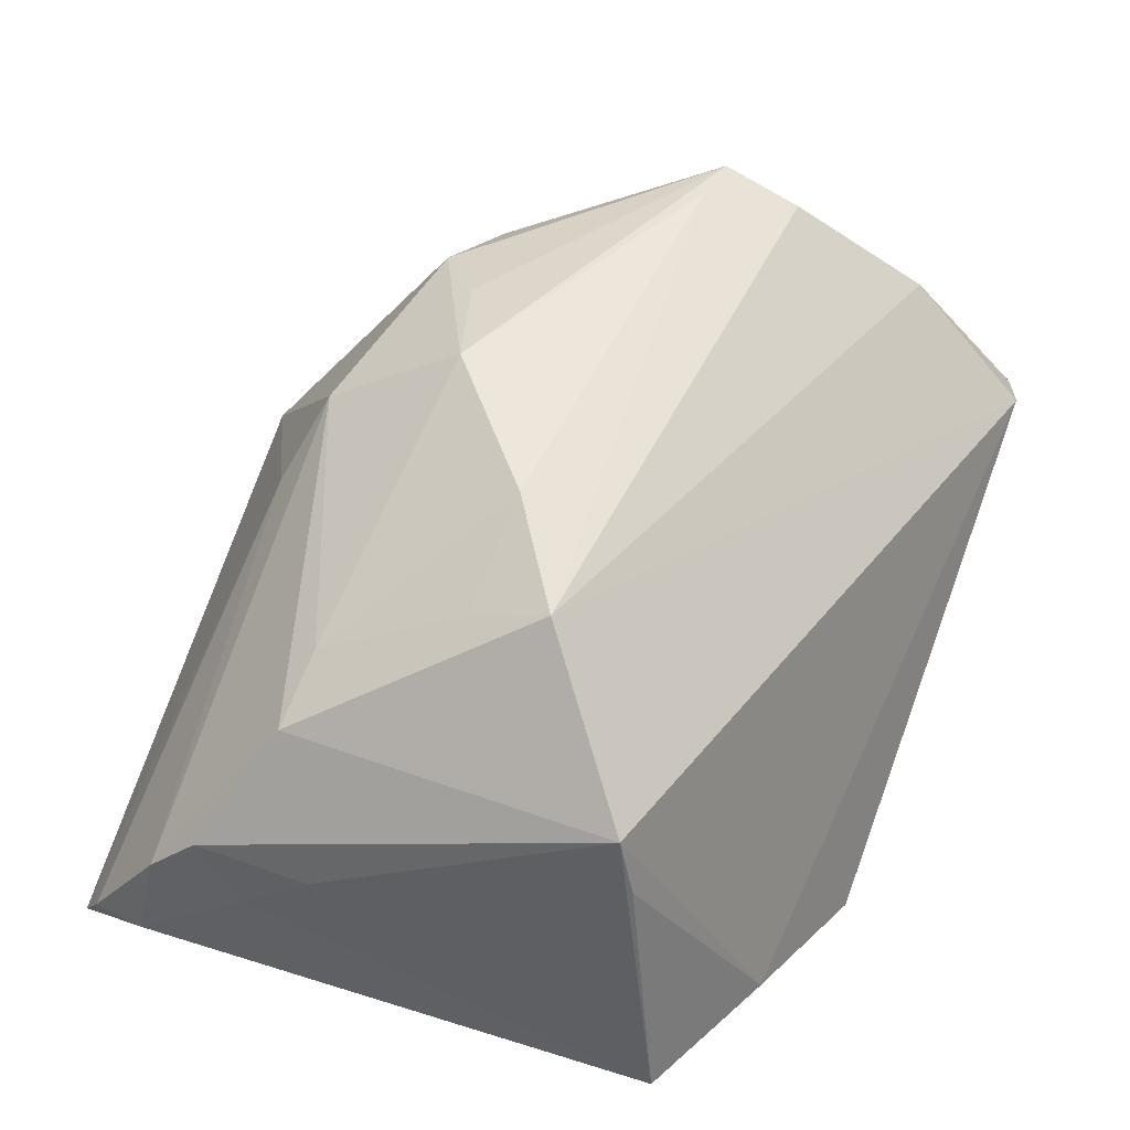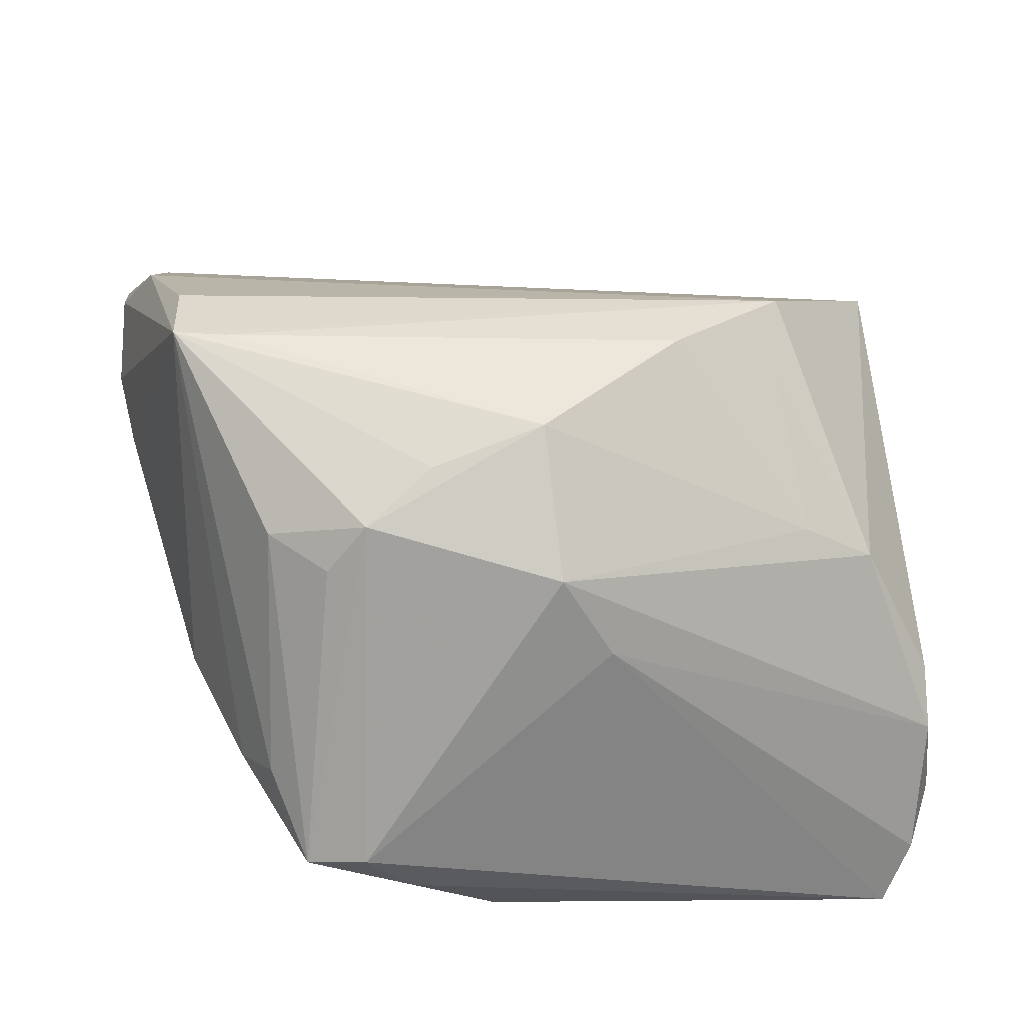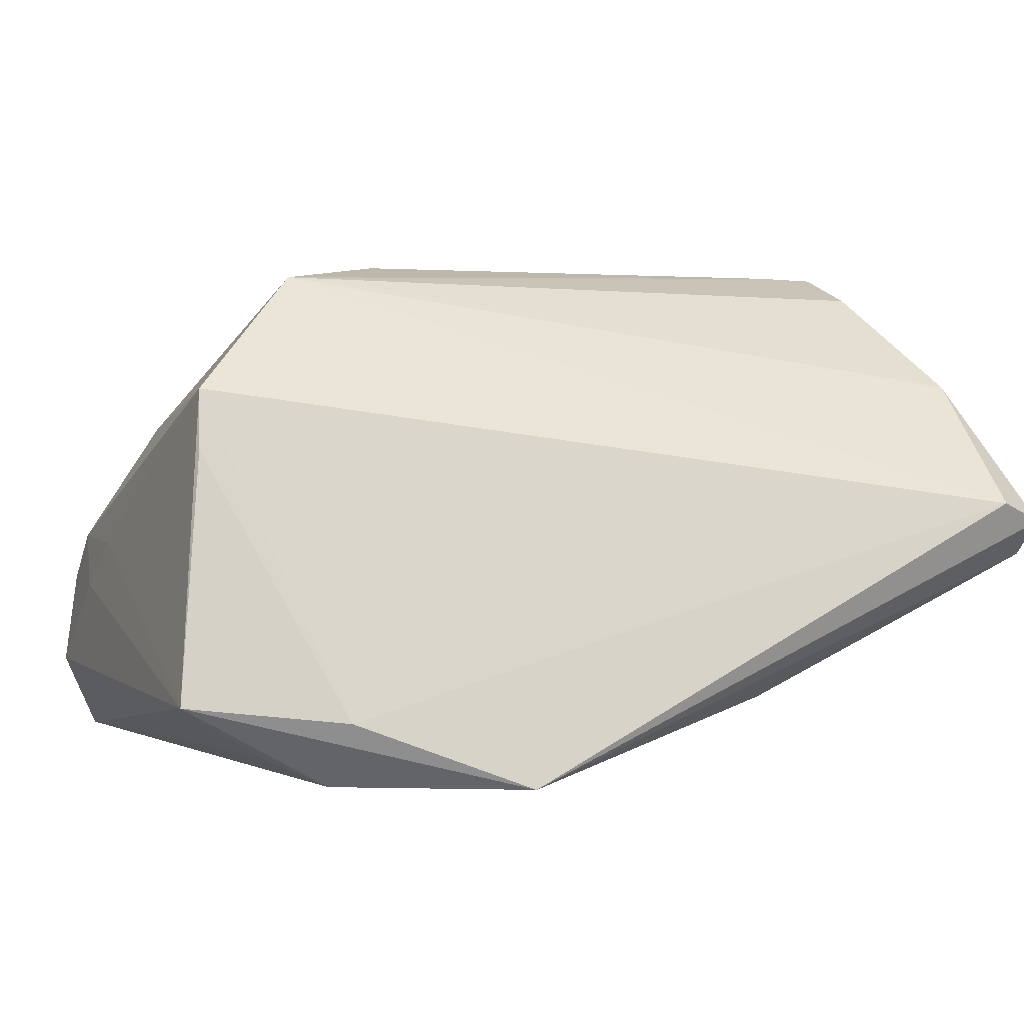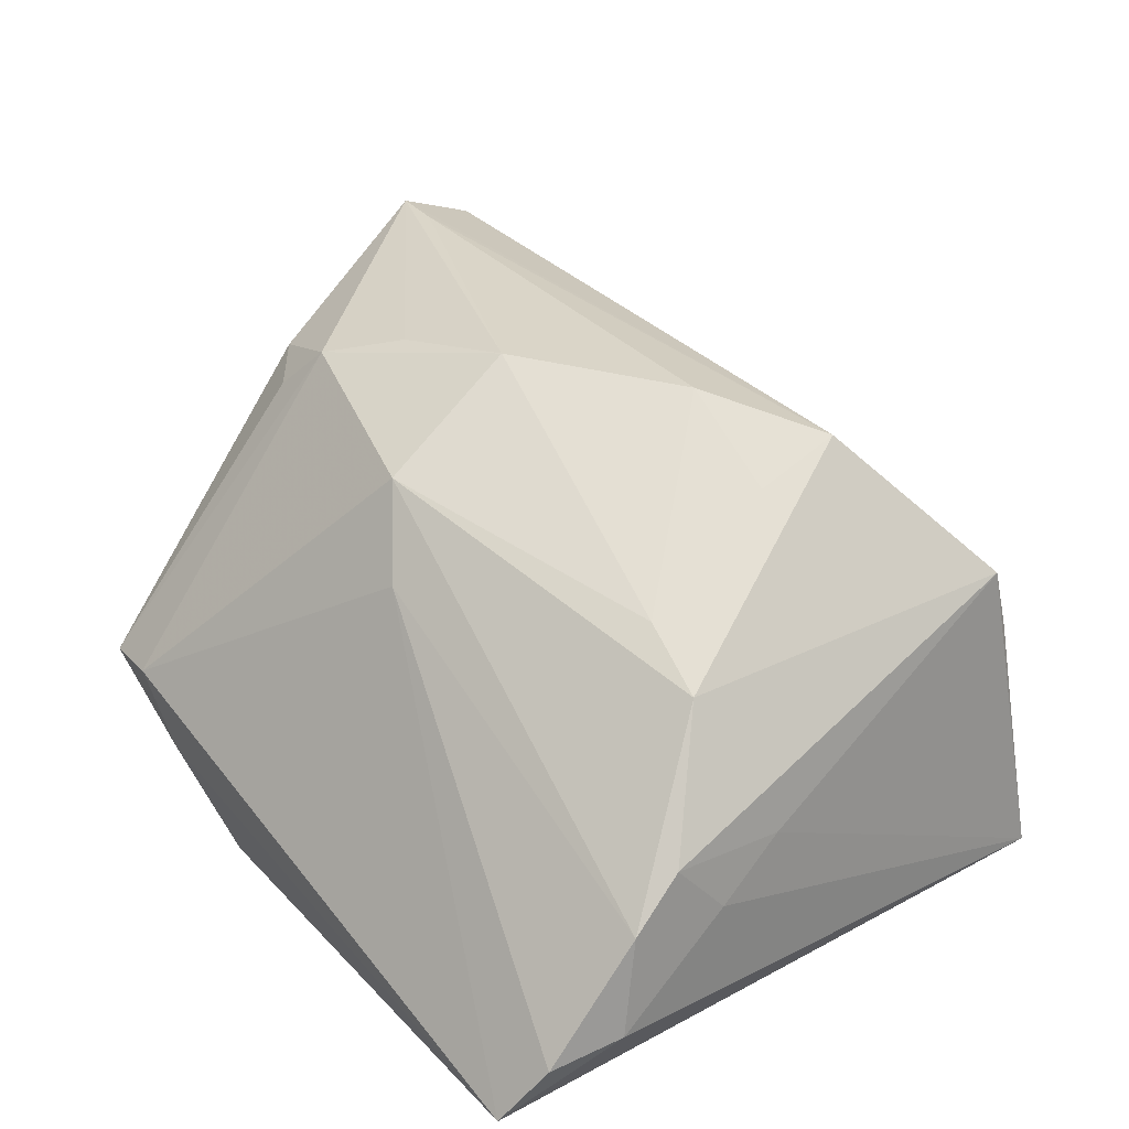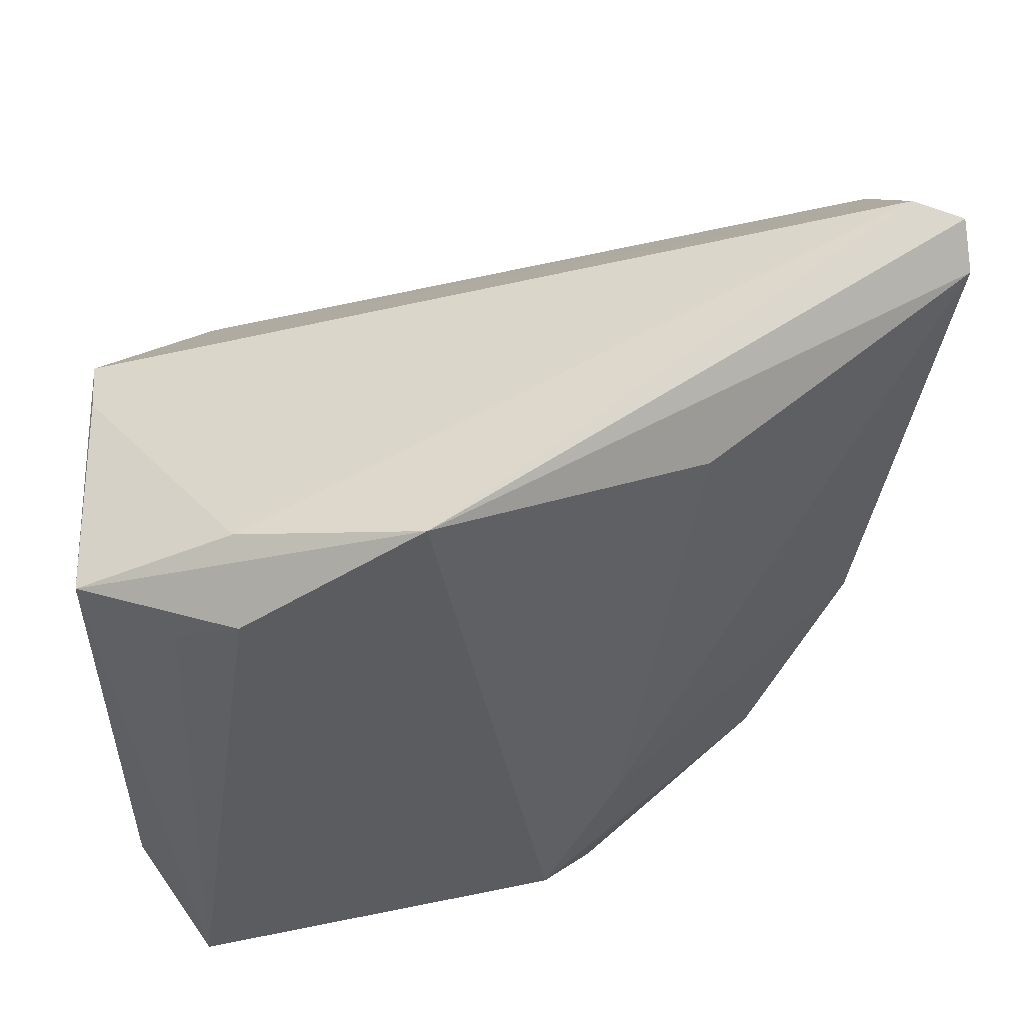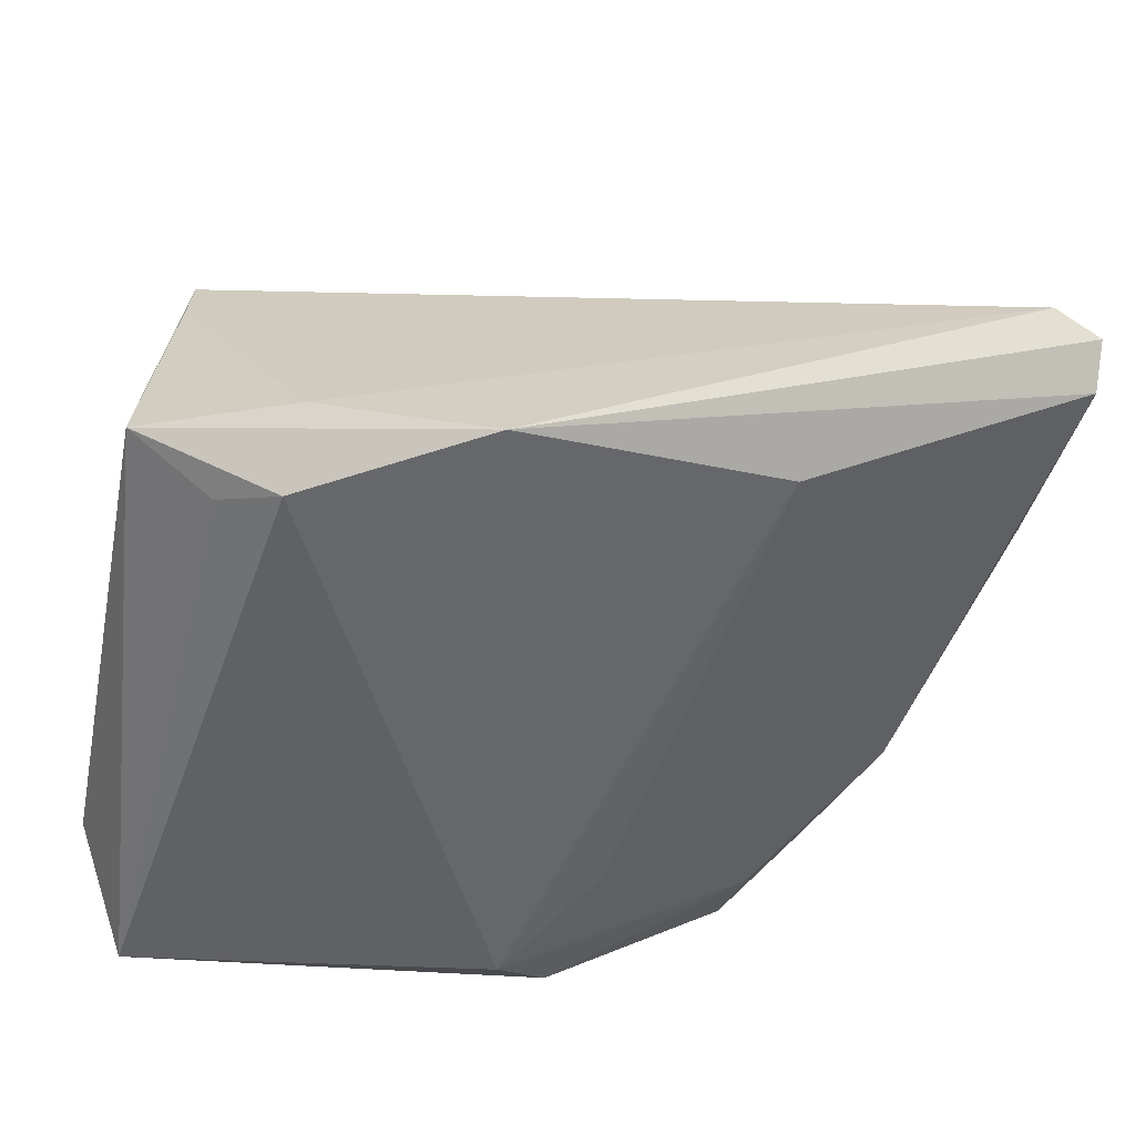
<metadata>
{"format":"obj","ext":"obj","renderer":"f3d","projection":"perspective","resolution":1024,"background":"white","views":[{"elev":45.3,"azim":107.8,"up":"+Z"},{"elev":54.0,"azim":-4.8,"up":"+Z"},{"elev":-1.6,"azim":156.8,"up":"+Z"},{"elev":30.7,"azim":50.8,"up":"+Z"},{"elev":51.7,"azim":170.4,"up":"+Y"},{"elev":-52.1,"azim":168.5,"up":"+Z"}]}
</metadata>
<code>
v -0.04442 -0.01565 -0.007412
v -0.01107 -0.01532 0.03154
v 0.002985 -0.01171 0.03389
v 0.003925 -0.02826 0.02376
v -0.05237 0.01848 -0.001919
v -0.05394 0.02753 0.0009984
v -0.0422 0.01741 0.02922
v -0.01667 -0.04769 -0.01551
v 0.02121 0.001637 0.03235
v -0.03049 -0.03478 -0.0146
v 0.03441 6.61e-05 0.02548
v -0.03181 -0.0183 0.02414
v 0.05077 -0.04352 -0.02322
v 0.04703 -0.04768 -0.03047
v -0.03403 -0.03682 -0.001801
v 0.05307 -0.01342 -0.00432
v -0.01959 -0.02151 0.02859
v 0.04502 -0.01899 0.01138
v -0.03594 0.006619 0.0333
v 0.03535 0.009776 0.0294
v -0.0425 0.007752 0.03311
v 0.05292 -0.03349 -0.008882
v -0.01871 0.03496 -0.02402
v 0.05078 0.02395 0.006231
v 0.05036 0.02226 0.01373
v 0.03634 0.02916 -0.03389
v 0.03562 0.03602 -0.02602
v -0.006334 -0.04595 -0.02578
v 0.04355 0.02461 -0.0304
v 0.03647 -0.01764 0.01621
v 0.009832 -0.03292 0.01403
v -0.03808 -0.03134 -0.006964
v -0.02475 -0.02397 0.0233
v 0.05271 -0.0275 -0.003105
v 0.001238 -0.037 -0.03389
v -0.03017 -0.04689 -0.008428
v -0.05346 0.04625 -0.001774
v -0.04744 0.04802 0.0003989
v 0.01492 0.04218 -0.03389
v 0.05394 0.02772 -0.02424
v 0.05394 -0.03577 -0.02047
v -0.009009 -0.02313 -0.02952
v -0.05297 0.03771 0.005751
v -0.05362 0.04149 -0.00592
v 0.05372 -0.02167 -0.009981
v -0.04781 0.03321 0.01619
v -0.02264 -0.04802 -0.007485
f 14 40 41
f 43 21 46
f 20 38 46
f 35 14 28
f 39 40 26
f 26 35 39
f 14 35 26
f 37 38 39
f 39 44 37
f 43 46 37
f 37 46 38
f 7 21 20
f 20 46 7
f 7 46 21
f 12 36 33
f 13 14 41
f 4 18 30
f 30 3 4
f 30 9 3
f 17 12 33
f 21 12 17
f 4 3 17
f 17 47 4
f 33 36 17
f 36 47 17
f 23 44 39
f 39 35 23
f 1 5 44
f 21 5 1
f 40 14 29
f 29 26 40
f 14 26 29
f 41 40 45
f 40 16 45
f 25 16 40
f 25 38 20
f 20 18 25
f 15 12 21
f 36 12 15
f 8 36 28
f 8 47 36
f 28 14 8
f 14 47 8
f 6 21 43
f 6 5 21
f 44 5 6
f 43 37 6
f 6 37 44
f 31 47 14
f 14 13 31
f 4 47 31
f 21 3 19
f 3 9 19
f 20 21 19
f 19 9 20
f 20 9 11
f 9 30 11
f 11 18 20
f 11 30 18
f 2 3 21
f 21 17 2
f 2 17 3
f 44 23 42
f 42 23 35
f 42 1 44
f 28 36 10
f 10 35 28
f 10 42 35
f 1 42 10
f 22 13 41
f 22 18 4
f 4 31 22
f 22 31 13
f 27 40 39
f 39 38 27
f 38 25 27
f 36 15 32
f 32 10 36
f 1 10 32
f 21 1 32
f 32 15 21
f 16 25 34
f 34 45 16
f 41 45 34
f 34 22 41
f 34 25 18
f 18 22 34
f 24 25 40
f 40 27 24
f 24 27 25

</code>
